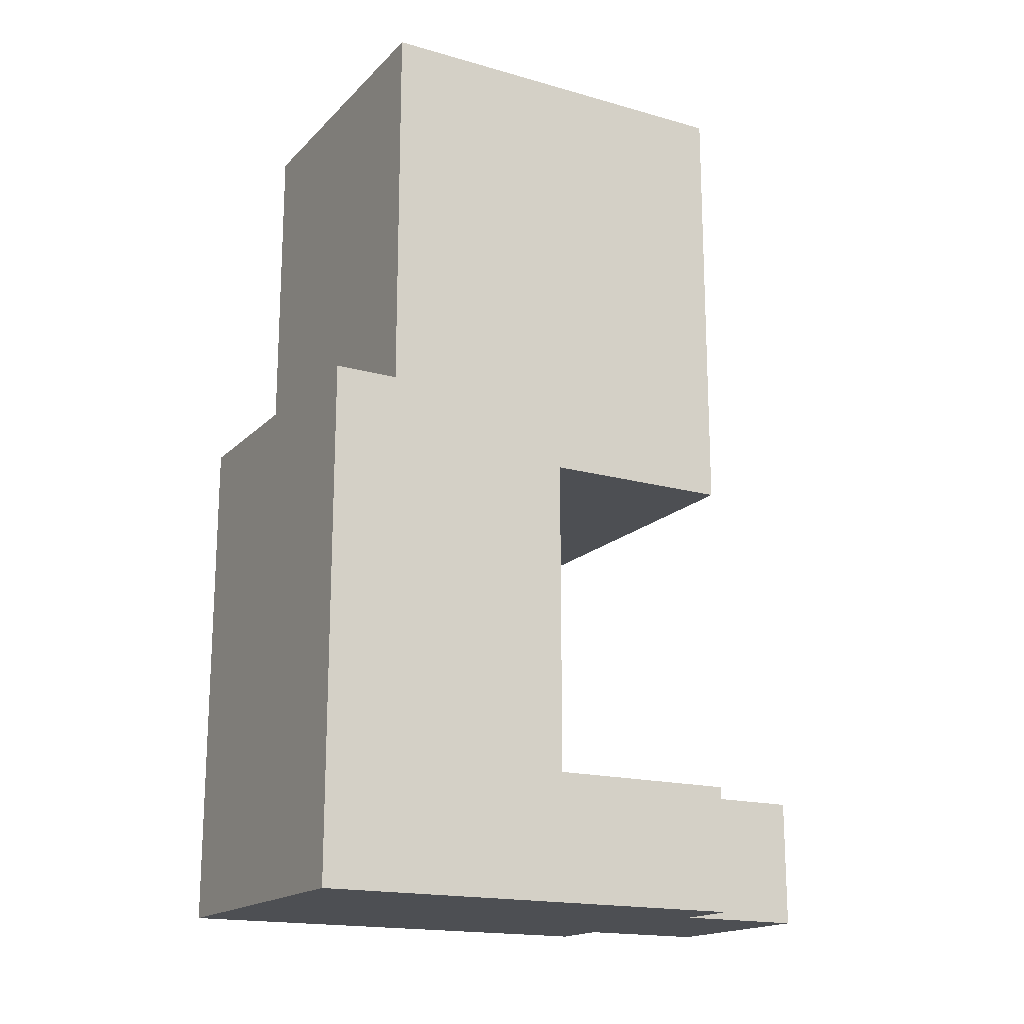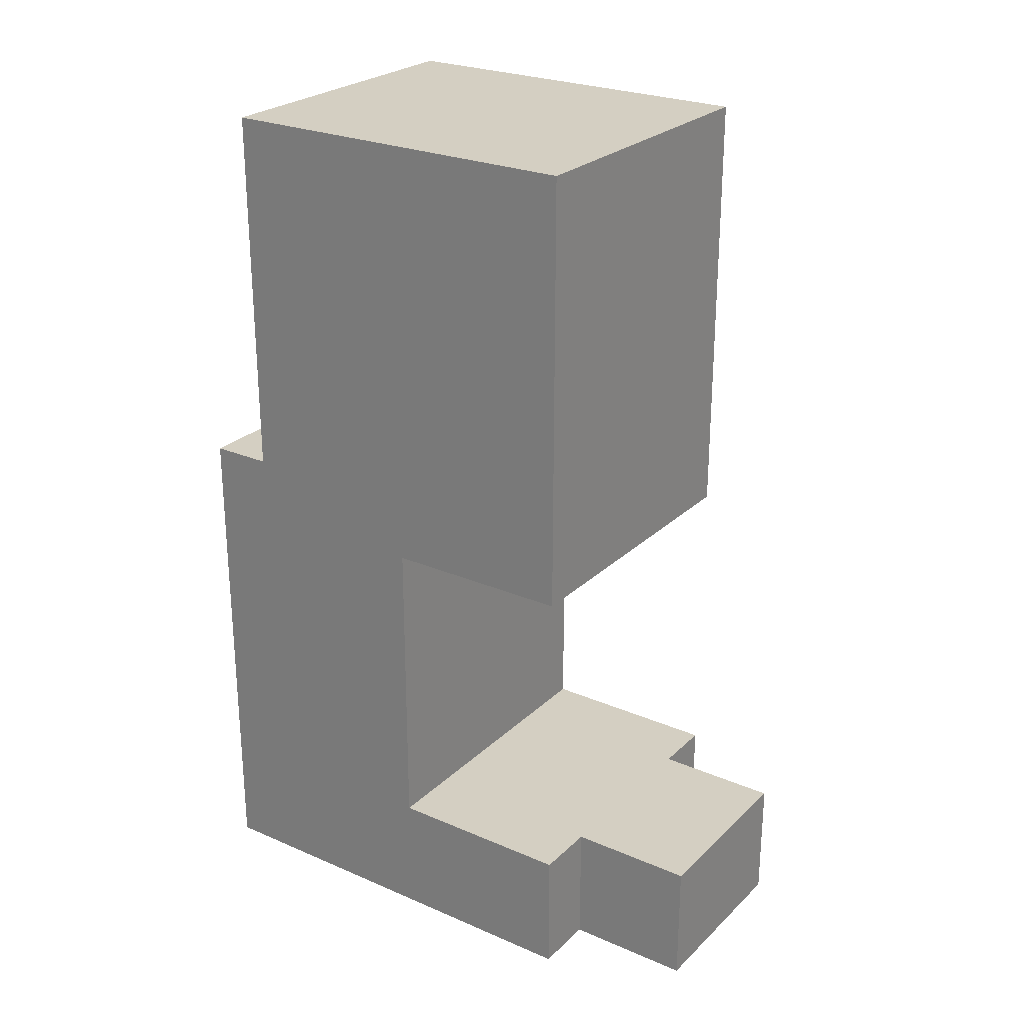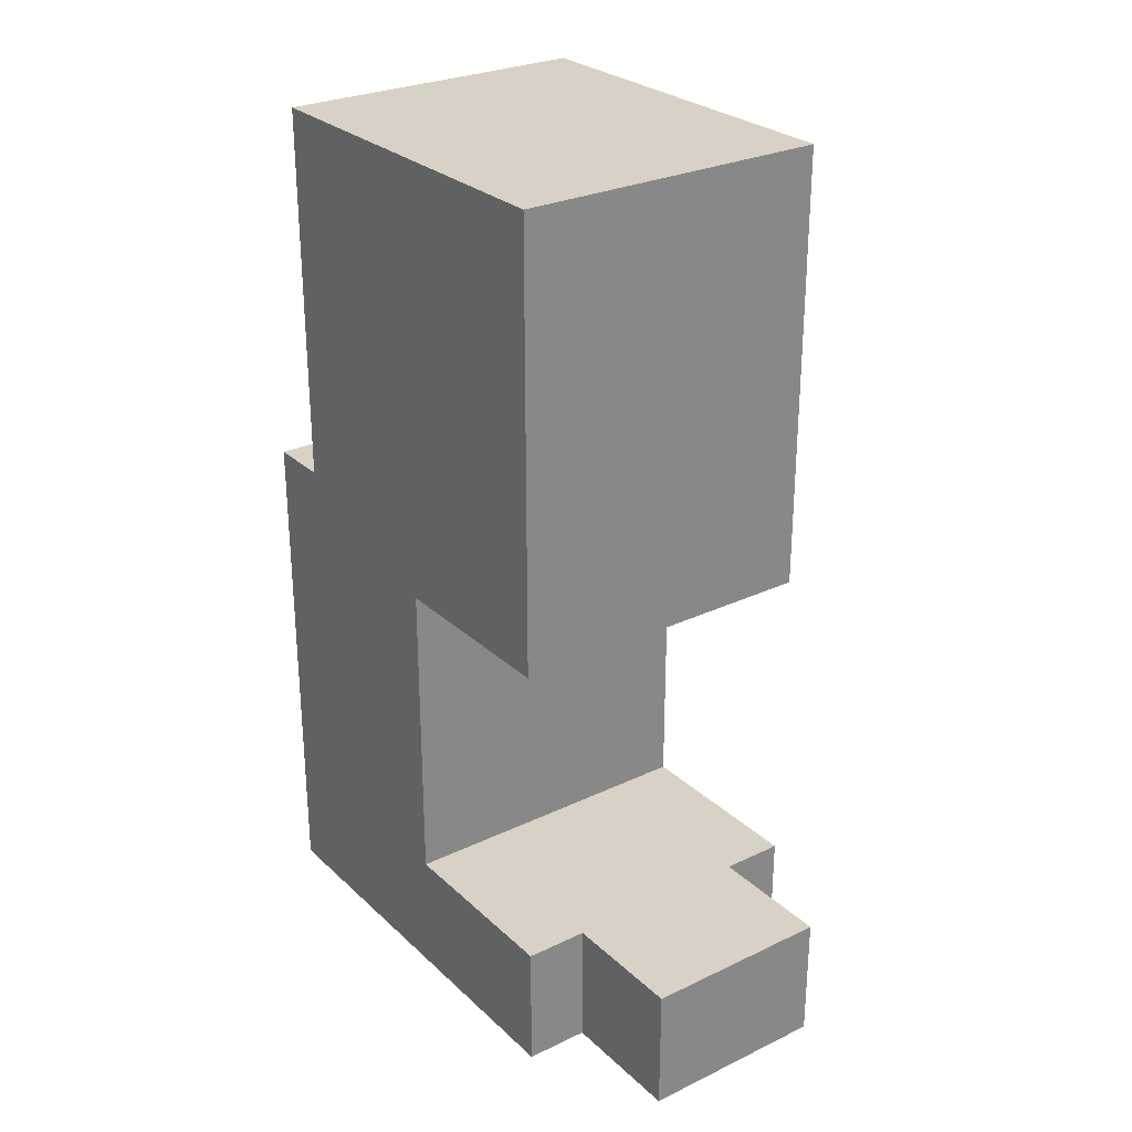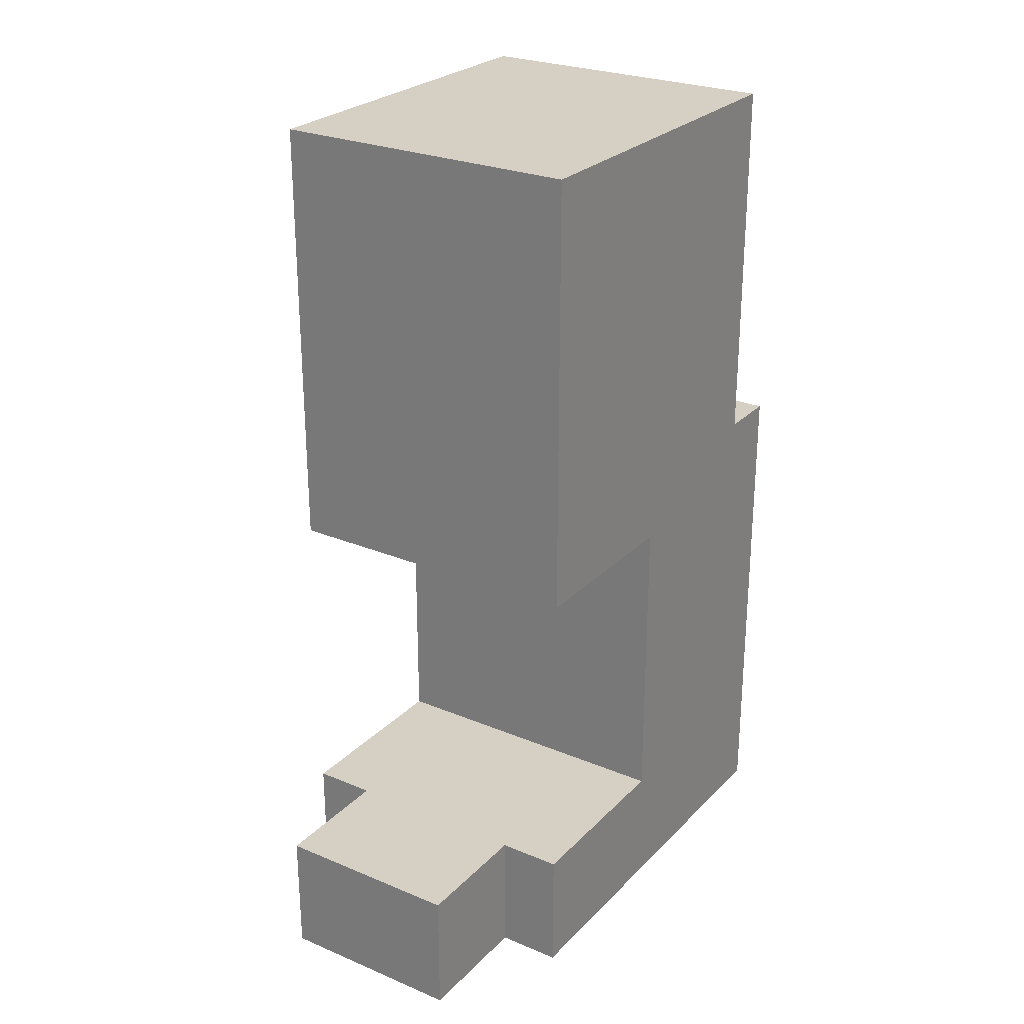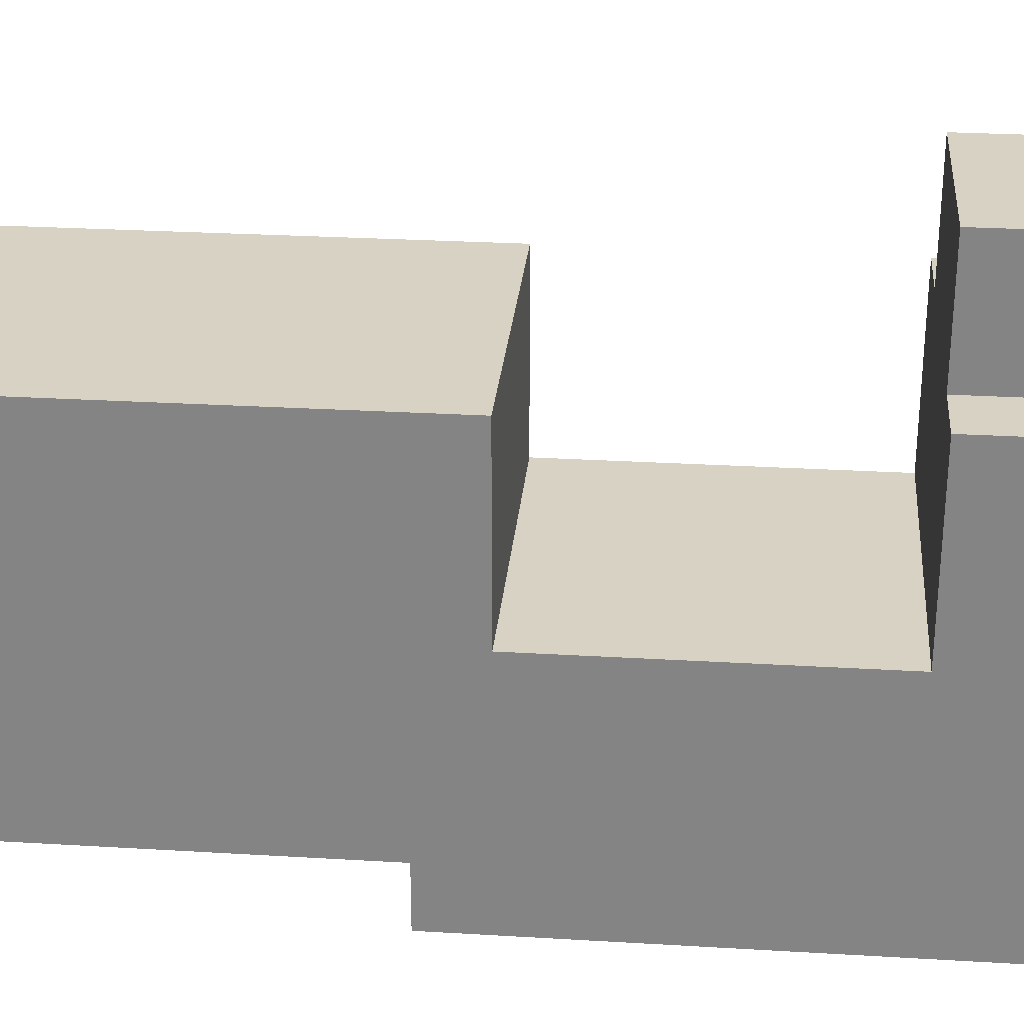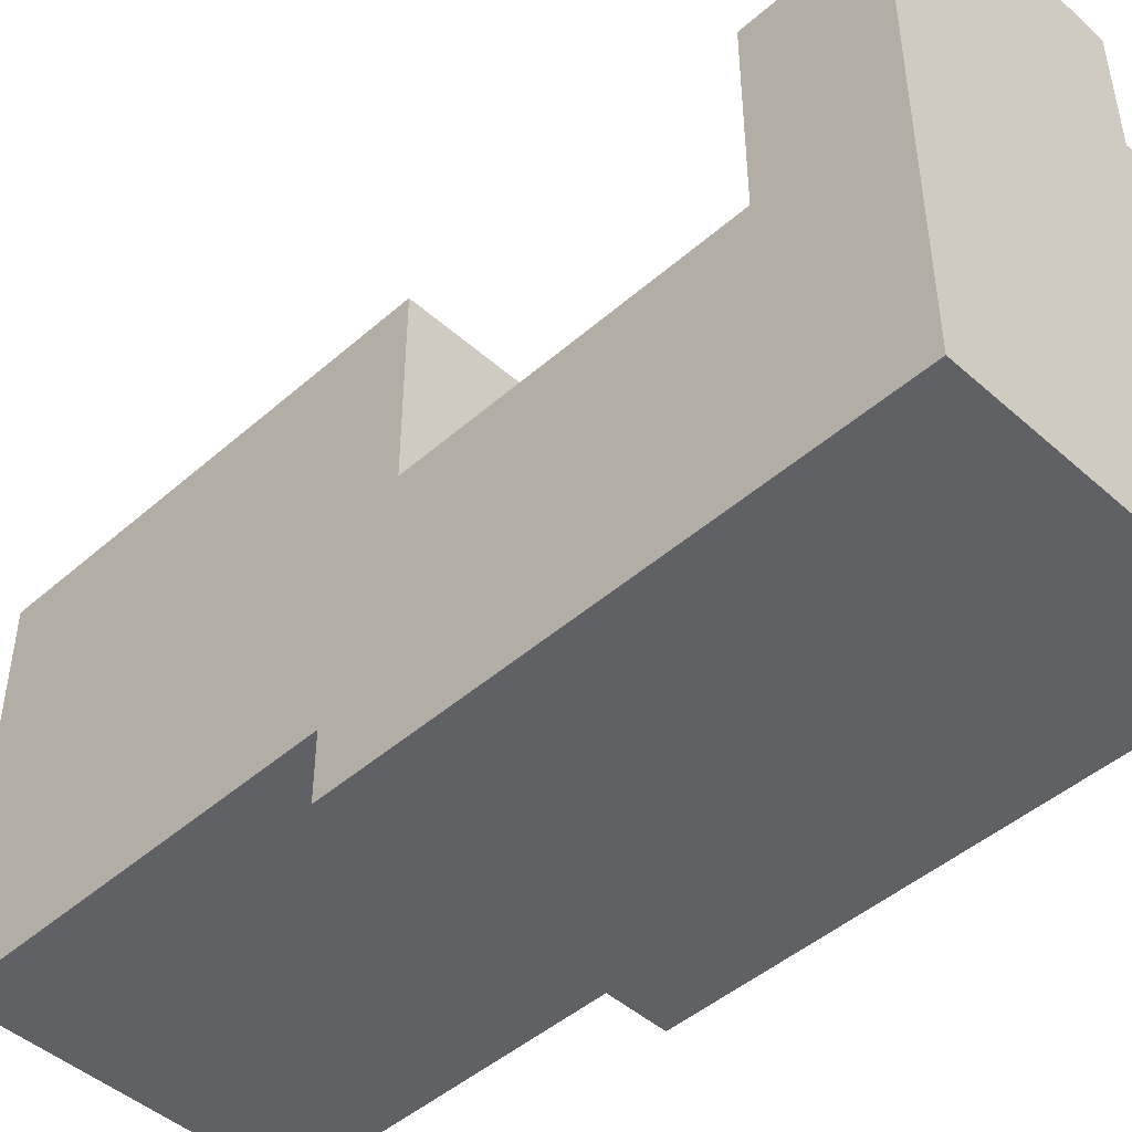
<metadata>
{"format":"obj","ext":"obj","renderer":"f3d","projection":"perspective","resolution":1024,"background":"white","views":[{"elev":-17.5,"azim":-119.2,"up":"+Y"},{"elev":25.6,"azim":-55.4,"up":"+Y"},{"elev":27.6,"azim":-36.1,"up":"+Y"},{"elev":26.2,"azim":33.4,"up":"+Y"},{"elev":27.7,"azim":-84.8,"up":"+Z"},{"elev":-46.6,"azim":-45.2,"up":"+Z"}]}
</metadata>
<code>
o
v 0.2 -1.4 -6.3
v 0.2 -1.4 -7
v 0.2 -1.2 -6.3
v 0.2 -1.2 -6.6
v 0.2 -0.7 -6.3
v 0.2 -0.7 -6.6
v 0.2 -0.6 -6.9
v 0.2 -0.6 -7
v 0.2 0 -6.3
v 0.2 0 -6.9
v 0.3 -1.4 -6.1
v 0.3 -1.4 -6.3
v 0.3 -1.2 -6.1
v 0.3 -1.2 -6.3
v 0.6 -1.4 -6.1
v 0.6 -1.4 -6.3
v 0.6 -1.2 -6.1
v 0.6 -1.2 -6.3
v 0.7 -1.4 -6.3
v 0.7 -1.4 -7
v 0.7 -1.2 -6.3
v 0.7 -1.2 -6.6
v 0.7 -0.7 -6.3
v 0.7 -0.7 -6.6
v 0.7 -0.6 -6.9
v 0.7 -0.6 -7
v 0.7 0 -6.3
v 0.7 0 -6.9
v 0.3 -1.4 -6.1
v 0.3 -1.2 -6.1
v 0.6 -1.4 -6.1
v 0.6 -1.2 -6.1
v 0.2 -1.4 -6.3
v 0.2 -1.2 -6.3
v 0.2 -0.7 -6.3
v 0.2 0 -6.3
v 0.3 -1.4 -6.3
v 0.3 -1.2 -6.3
v 0.6 -1.4 -6.3
v 0.6 -1.2 -6.3
v 0.7 -1.4 -6.3
v 0.7 -1.2 -6.3
v 0.7 -0.7 -6.3
v 0.7 0 -6.3
v 0.2 -1.2 -6.6
v 0.2 -0.7 -6.6
v 0.7 -1.2 -6.6
v 0.7 -0.7 -6.6
v 0.2 -0.6 -6.9
v 0.2 0 -6.9
v 0.7 -0.6 -6.9
v 0.7 0 -6.9
v 0.2 -1.4 -7
v 0.2 -0.6 -7
v 0.7 -1.4 -7
v 0.7 -0.6 -7
v 0.3 -1.4 -6.1
v 0.6 -1.4 -6.1
v 0.2 -1.4 -6.3
v 0.3 -1.4 -6.3
v 0.6 -1.4 -6.3
v 0.7 -1.4 -6.3
v 0.2 -1.4 -7
v 0.7 -1.4 -7
v 0.2 -0.7 -6.3
v 0.7 -0.7 -6.3
v 0.2 -0.7 -6.6
v 0.7 -0.7 -6.6
v 0.3 -1.2 -6.1
v 0.6 -1.2 -6.1
v 0.2 -1.2 -6.3
v 0.3 -1.2 -6.3
v 0.6 -1.2 -6.3
v 0.7 -1.2 -6.3
v 0.2 -1.2 -6.6
v 0.7 -1.2 -6.6
v 0.2 -0.6 -6.9
v 0.7 -0.6 -6.9
v 0.2 -0.6 -7
v 0.7 -0.6 -7
v 0.2 0 -6.3
v 0.7 0 -6.3
v 0.2 0 -6.9
v 0.7 0 -6.9
f 3 2 1
f 4 2 3
f 6 2 4
f 7 2 6
f 7 6 5
f 8 2 7
f 9 7 5
f 10 7 9
f 13 12 11
f 14 12 13
f 15 16 17
f 17 16 18
f 19 20 21
f 21 20 22
f 22 20 24
f 24 20 25
f 23 24 25
f 25 20 26
f 23 25 27
f 27 25 28
f 31 30 29
f 32 30 31
f 37 34 33
f 38 34 37
f 41 40 39
f 42 40 41
f 43 36 35
f 44 36 43
f 47 46 45
f 48 46 47
f 49 50 51
f 51 50 52
f 53 54 55
f 55 54 56
f 60 58 57
f 61 58 60
f 63 60 59
f 63 62 61
f 63 61 60
f 64 62 63
f 67 66 65
f 68 66 67
f 69 70 72
f 72 70 73
f 71 72 75
f 73 74 75
f 72 73 75
f 75 74 76
f 77 78 79
f 79 78 80
f 81 82 83
f 83 82 84

</code>
